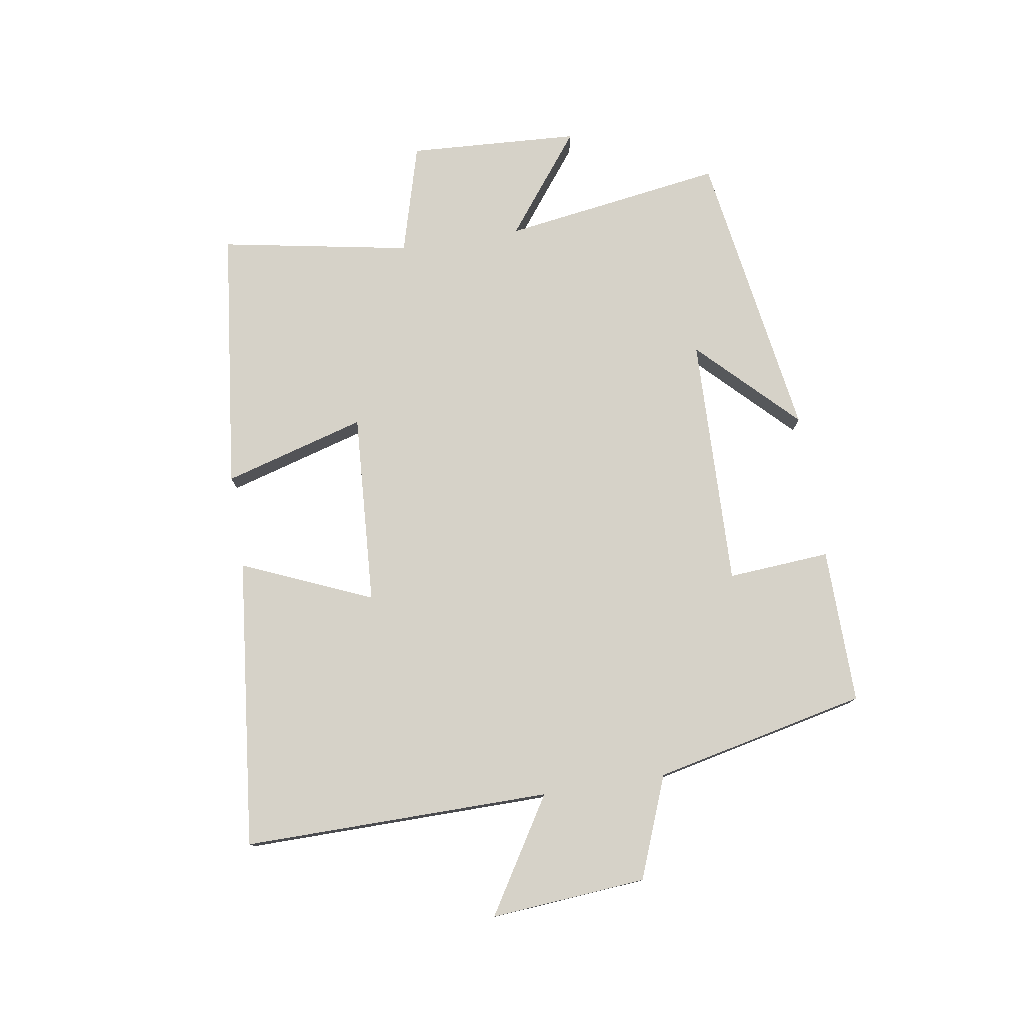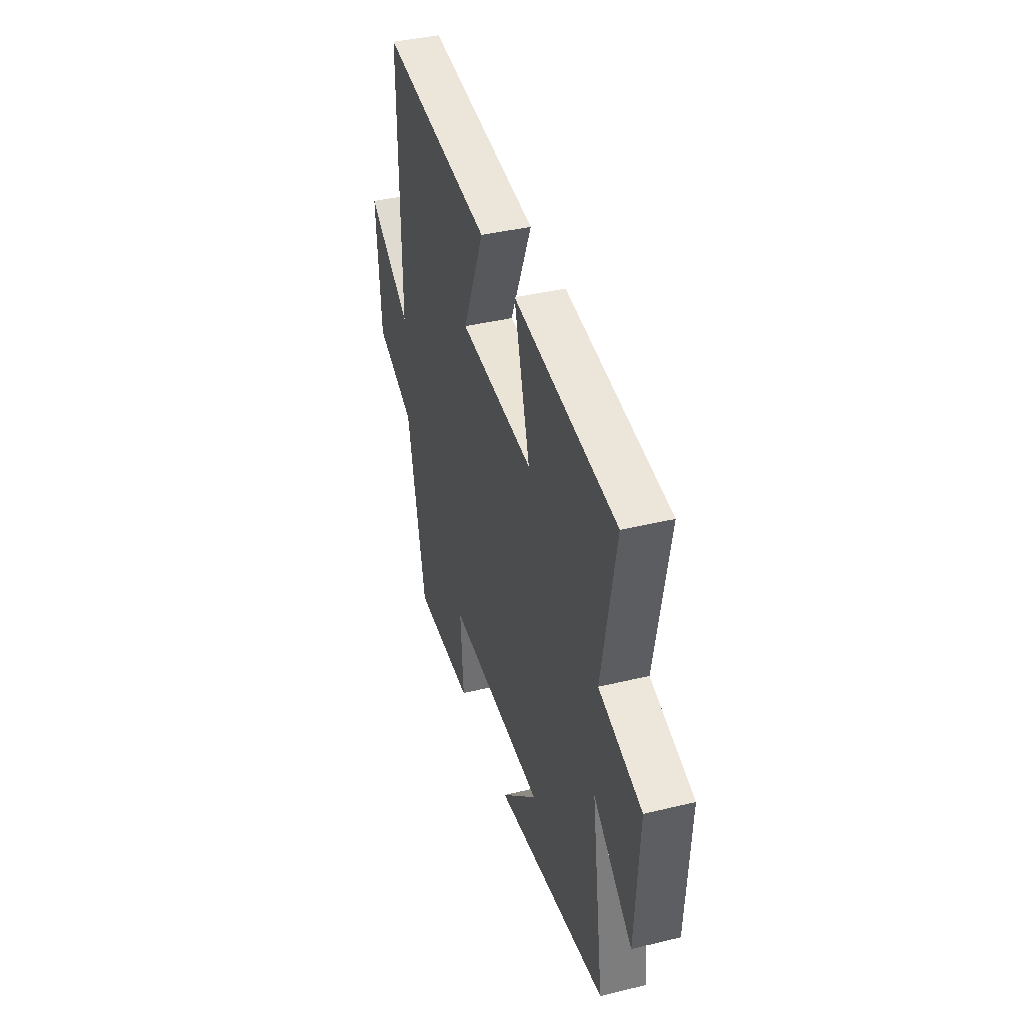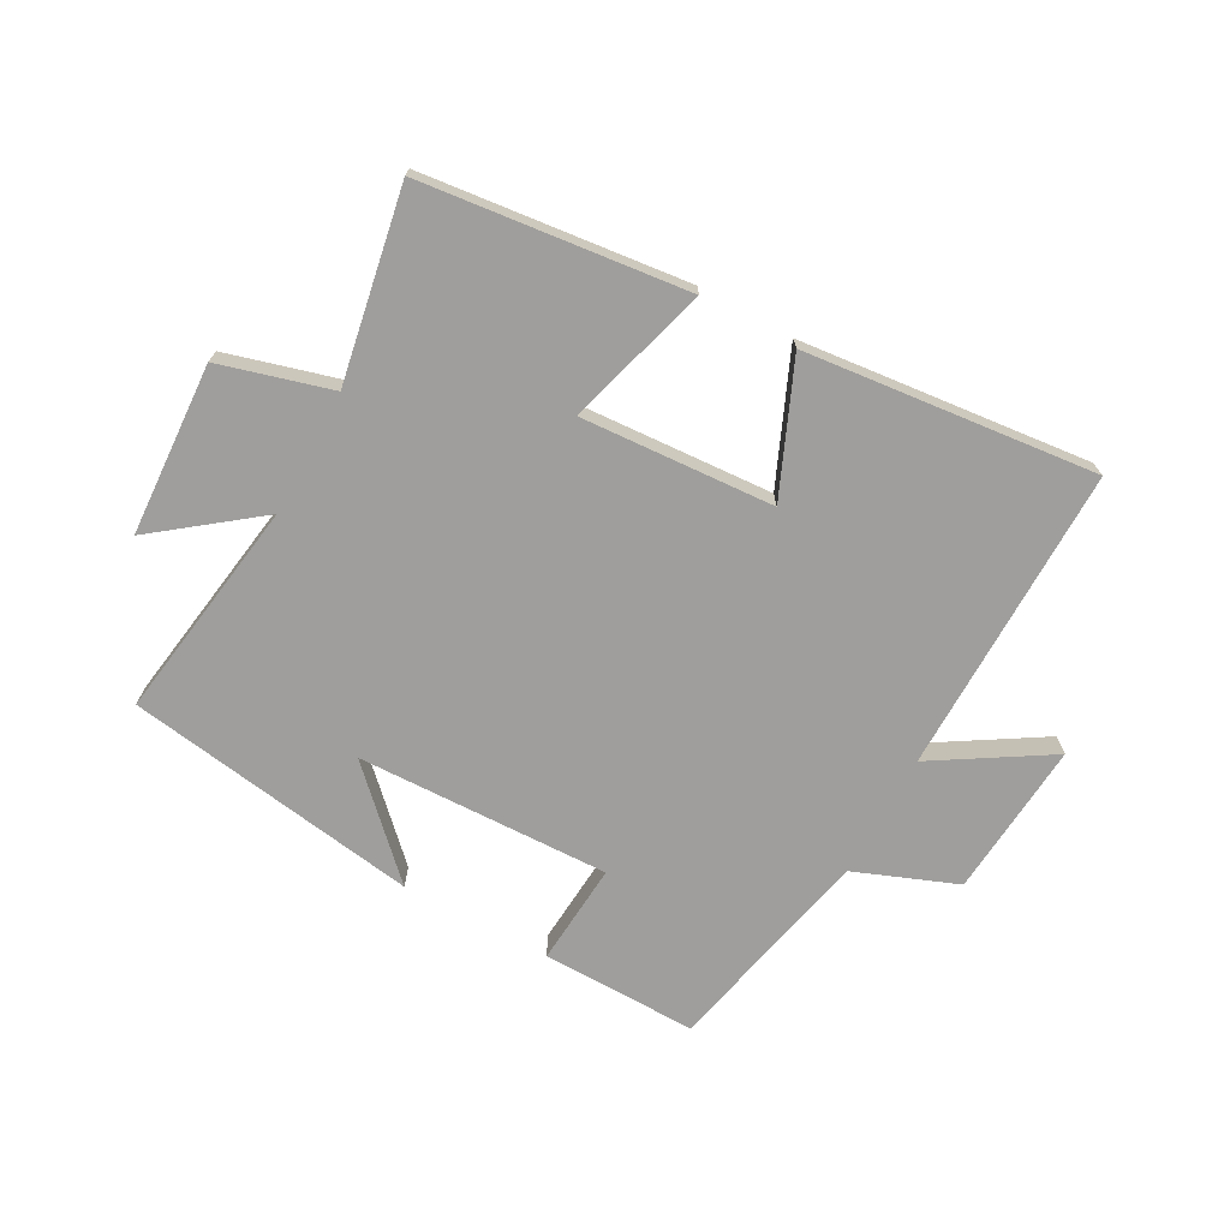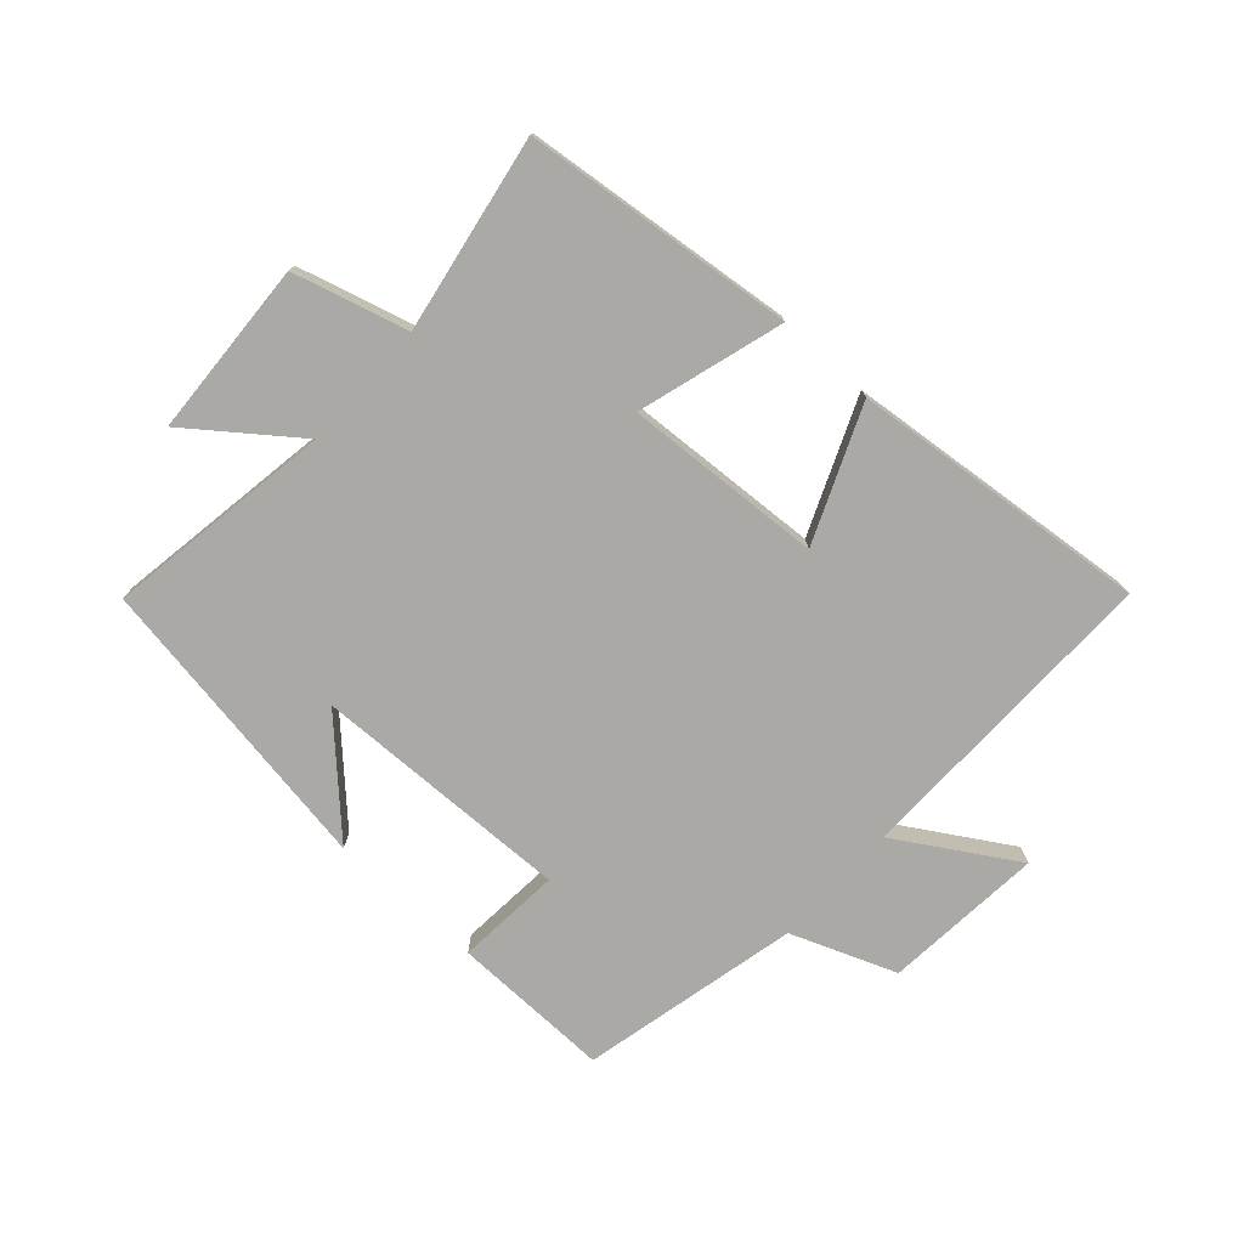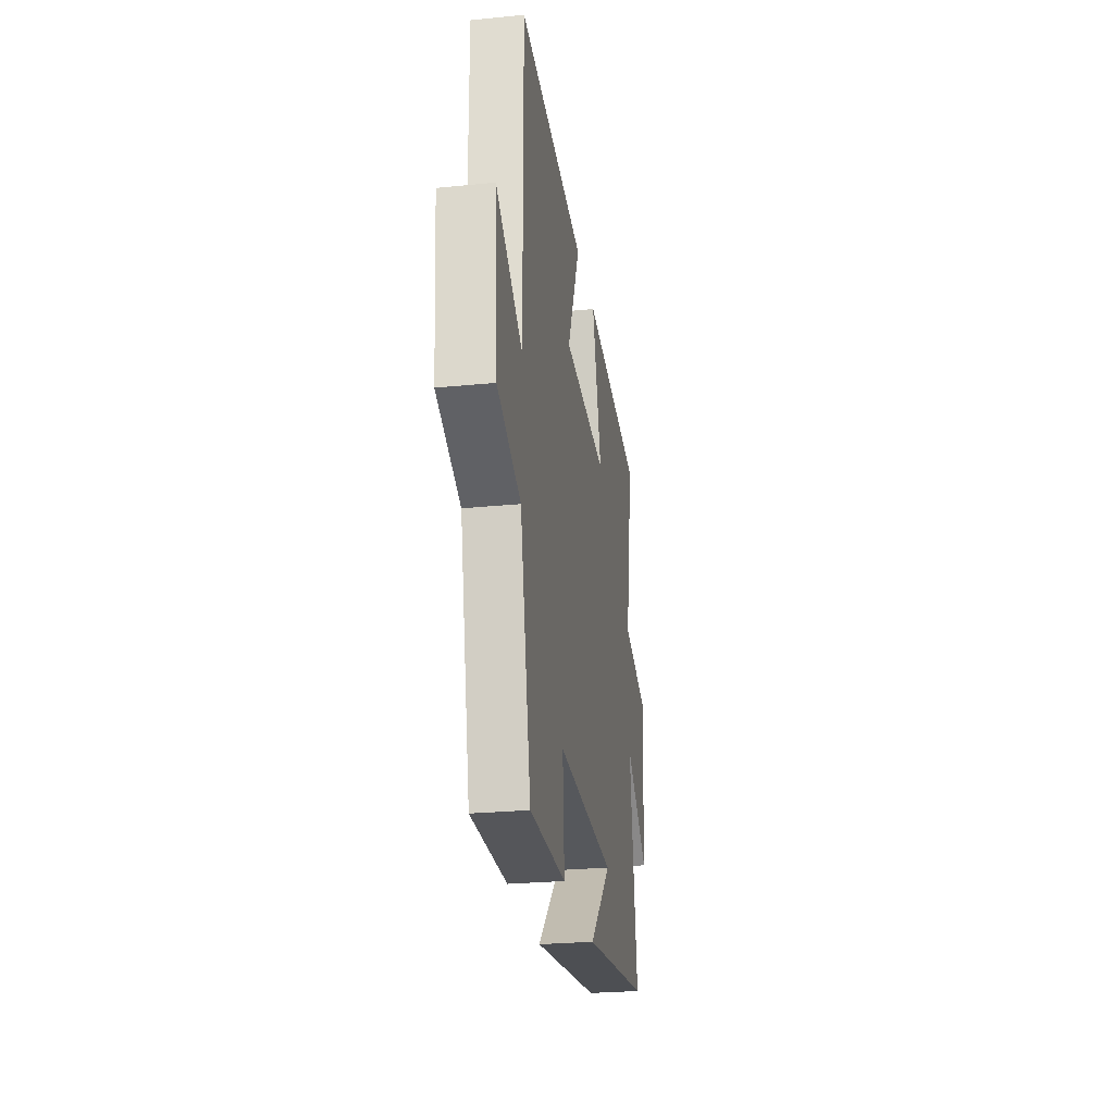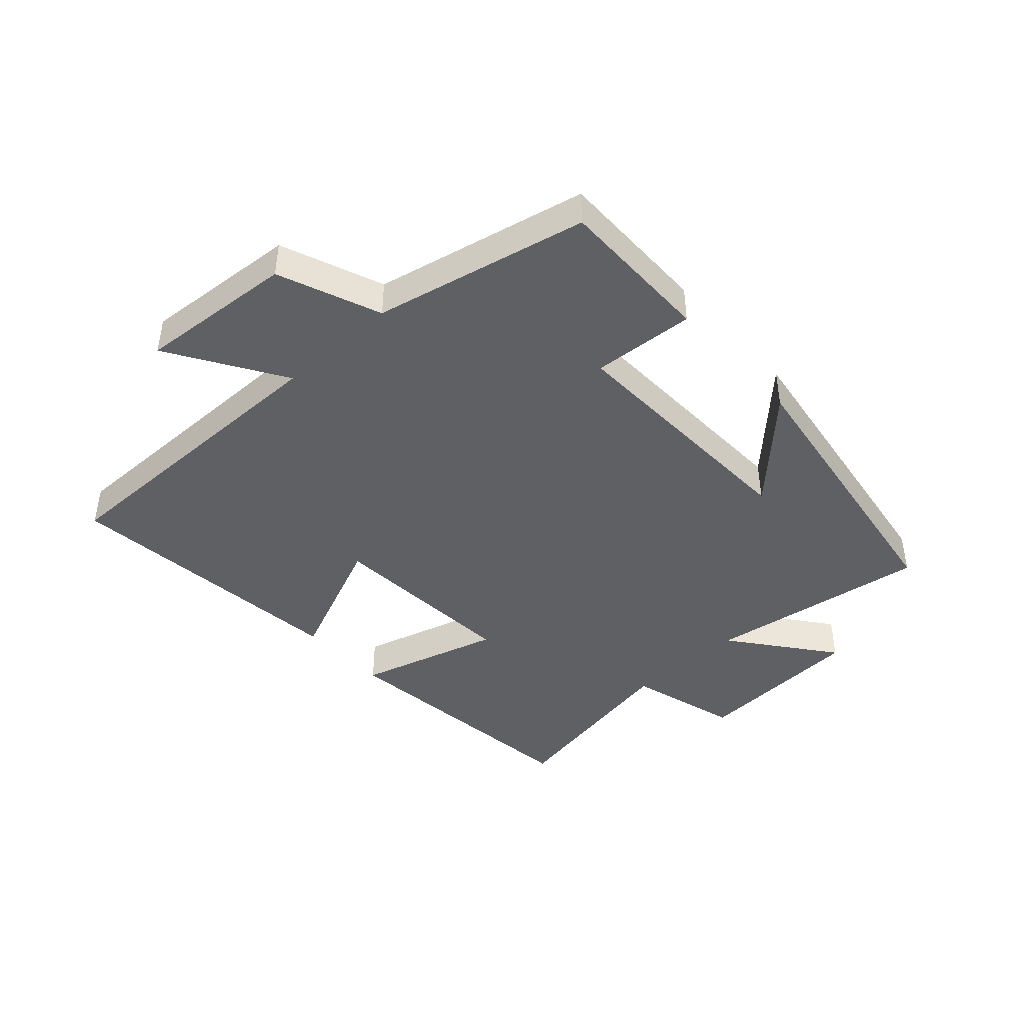
<metadata>
{"format":"obj","ext":"obj","renderer":"f3d","projection":"perspective","resolution":1024,"background":"white","views":[{"elev":77.6,"azim":80.9,"up":"+Y"},{"elev":39.8,"azim":-106.7,"up":"+Z"},{"elev":-71.0,"azim":-28.7,"up":"+Y"},{"elev":-75.6,"azim":-42.4,"up":"+Y"},{"elev":-26.5,"azim":98.8,"up":"+Z"},{"elev":-43.4,"azim":132.4,"up":"+Y"}]}
</metadata>
<code>
v 0.504 0.07 0.55
v 0.5 0.07 0.048
v 0.686 0.07 0.163
v 0.666 0.07 -0.091
v 0.5 0.07 -0.156
v 0.424 0.07 -0.503
v 0.17 0.07 -0.5
v 0.182 0.07 -0.333
v -0.23 0.07 -0.345
v -0.074 0.07 -0.5
v -0.554 0.07 -0.426
v -0.5 0.07 -0.064
v -0.665 0.07 -0.191
v -0.681 0.07 0.089
v -0.5 0.07 0.14
v -0.557 0.07 0.451
v -0.126 0.07 0.5
v -0.193 0.07 0.268
v 0.121 0.07 0.288
v 0.03 0.07 0.5
v 0.504 0 0.55
v 0.5 0 0.048
v 0.686 0 0.163
v 0.666 0 -0.091
v 0.5 0 -0.156
v 0.424 0 -0.503
v 0.17 0 -0.5
v 0.182 0 -0.333
v -0.23 0 -0.345
v -0.074 0 -0.5
v -0.554 0 -0.426
v -0.5 0 -0.064
v -0.665 0 -0.191
v -0.681 0 0.089
v -0.5 0 0.14
v -0.557 0 0.451
v -0.126 0 0.5
v -0.193 0 0.268
v 0.121 0 0.288
v 0.03 0 0.5
f 19 20 1 2
f 18 19 2
f 15 16 17 18
f 15 18 2
f 12 13 14 15
f 12 15 2
f 11 12 2
f 9 10 11
f 9 11 2
f 8 9 2
f 5 6 7 8
f 5 8 2 3
f 3 4 5
f 22 21 40 39
f 22 39 38
f 38 37 36 35
f 22 38 35
f 35 34 33 32
f 22 35 32
f 22 32 31
f 31 30 29
f 22 31 29
f 22 29 28
f 28 27 26 25
f 23 22 28 25
f 25 24 23
f 1 21 22 2
f 2 22 23 3
f 3 23 24 4
f 4 24 25 5
f 5 25 26 6
f 6 26 27 7
f 7 27 28 8
f 8 28 29 9
f 9 29 30 10
f 10 30 31 11
f 11 31 32 12
f 12 32 33 13
f 13 33 34 14
f 14 34 35 15
f 15 35 36 16
f 16 36 37 17
f 17 37 38 18
f 18 38 39 19
f 19 39 40 20
f 20 40 21 1

</code>
